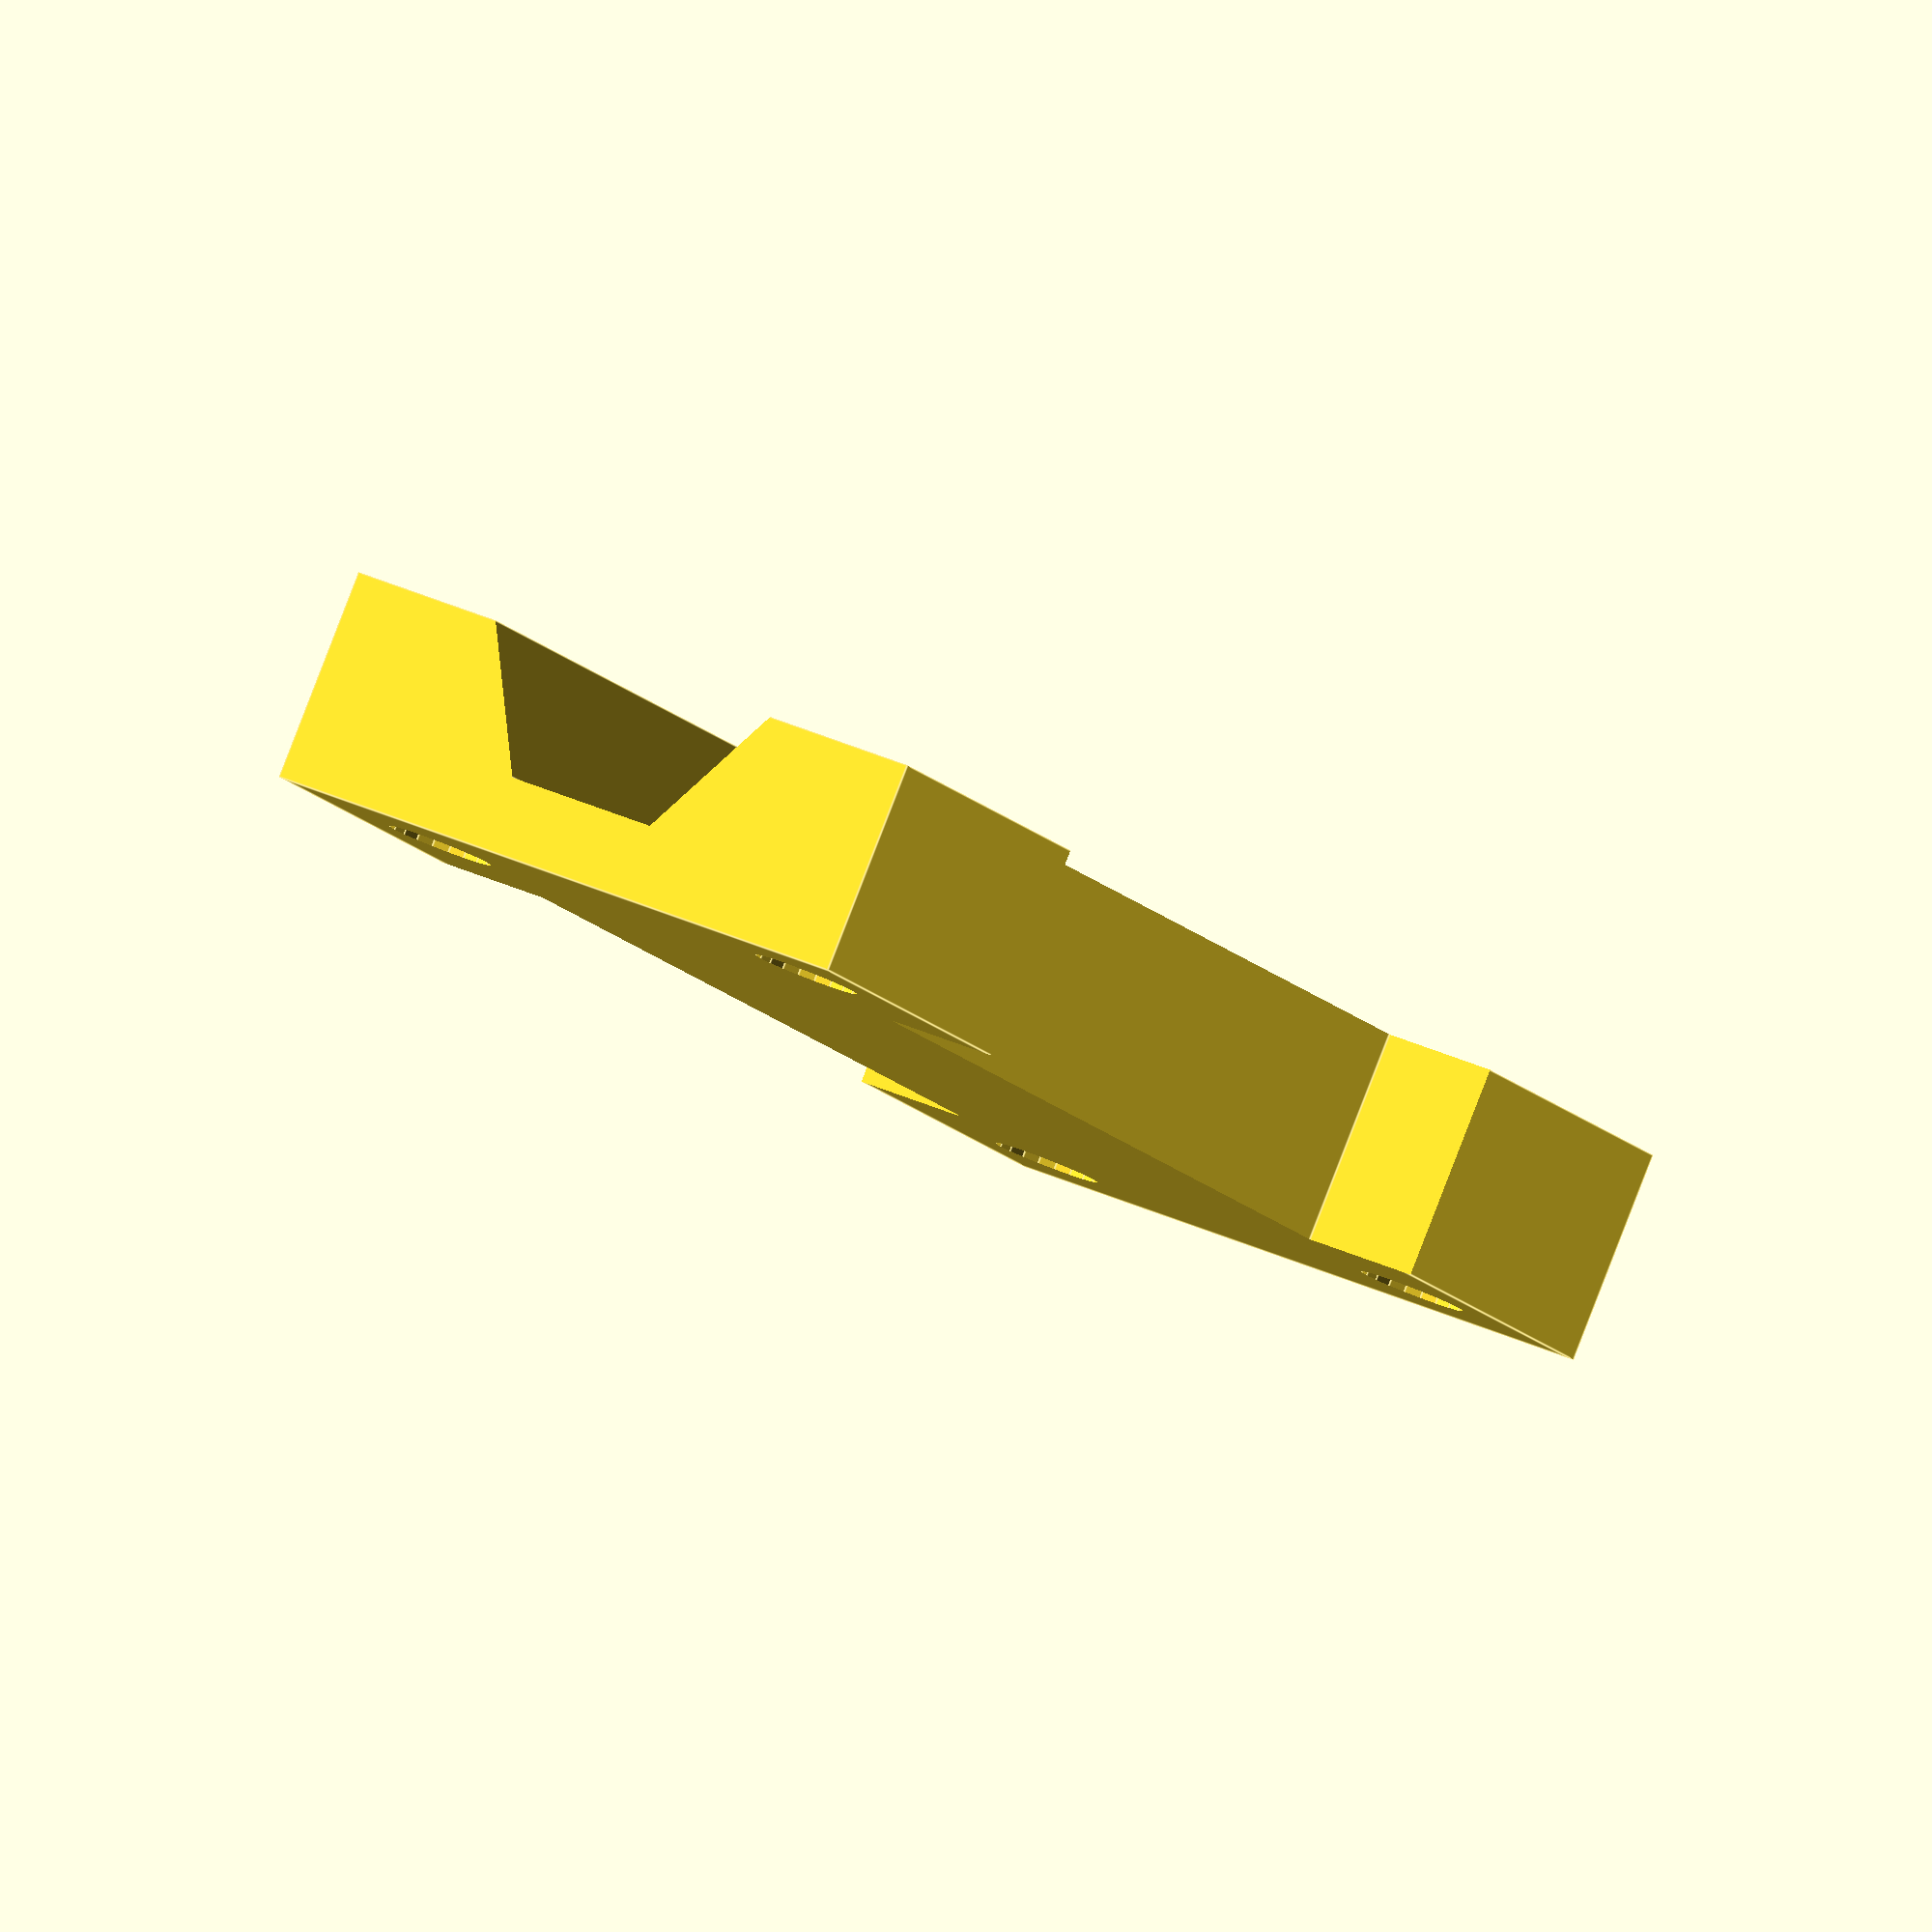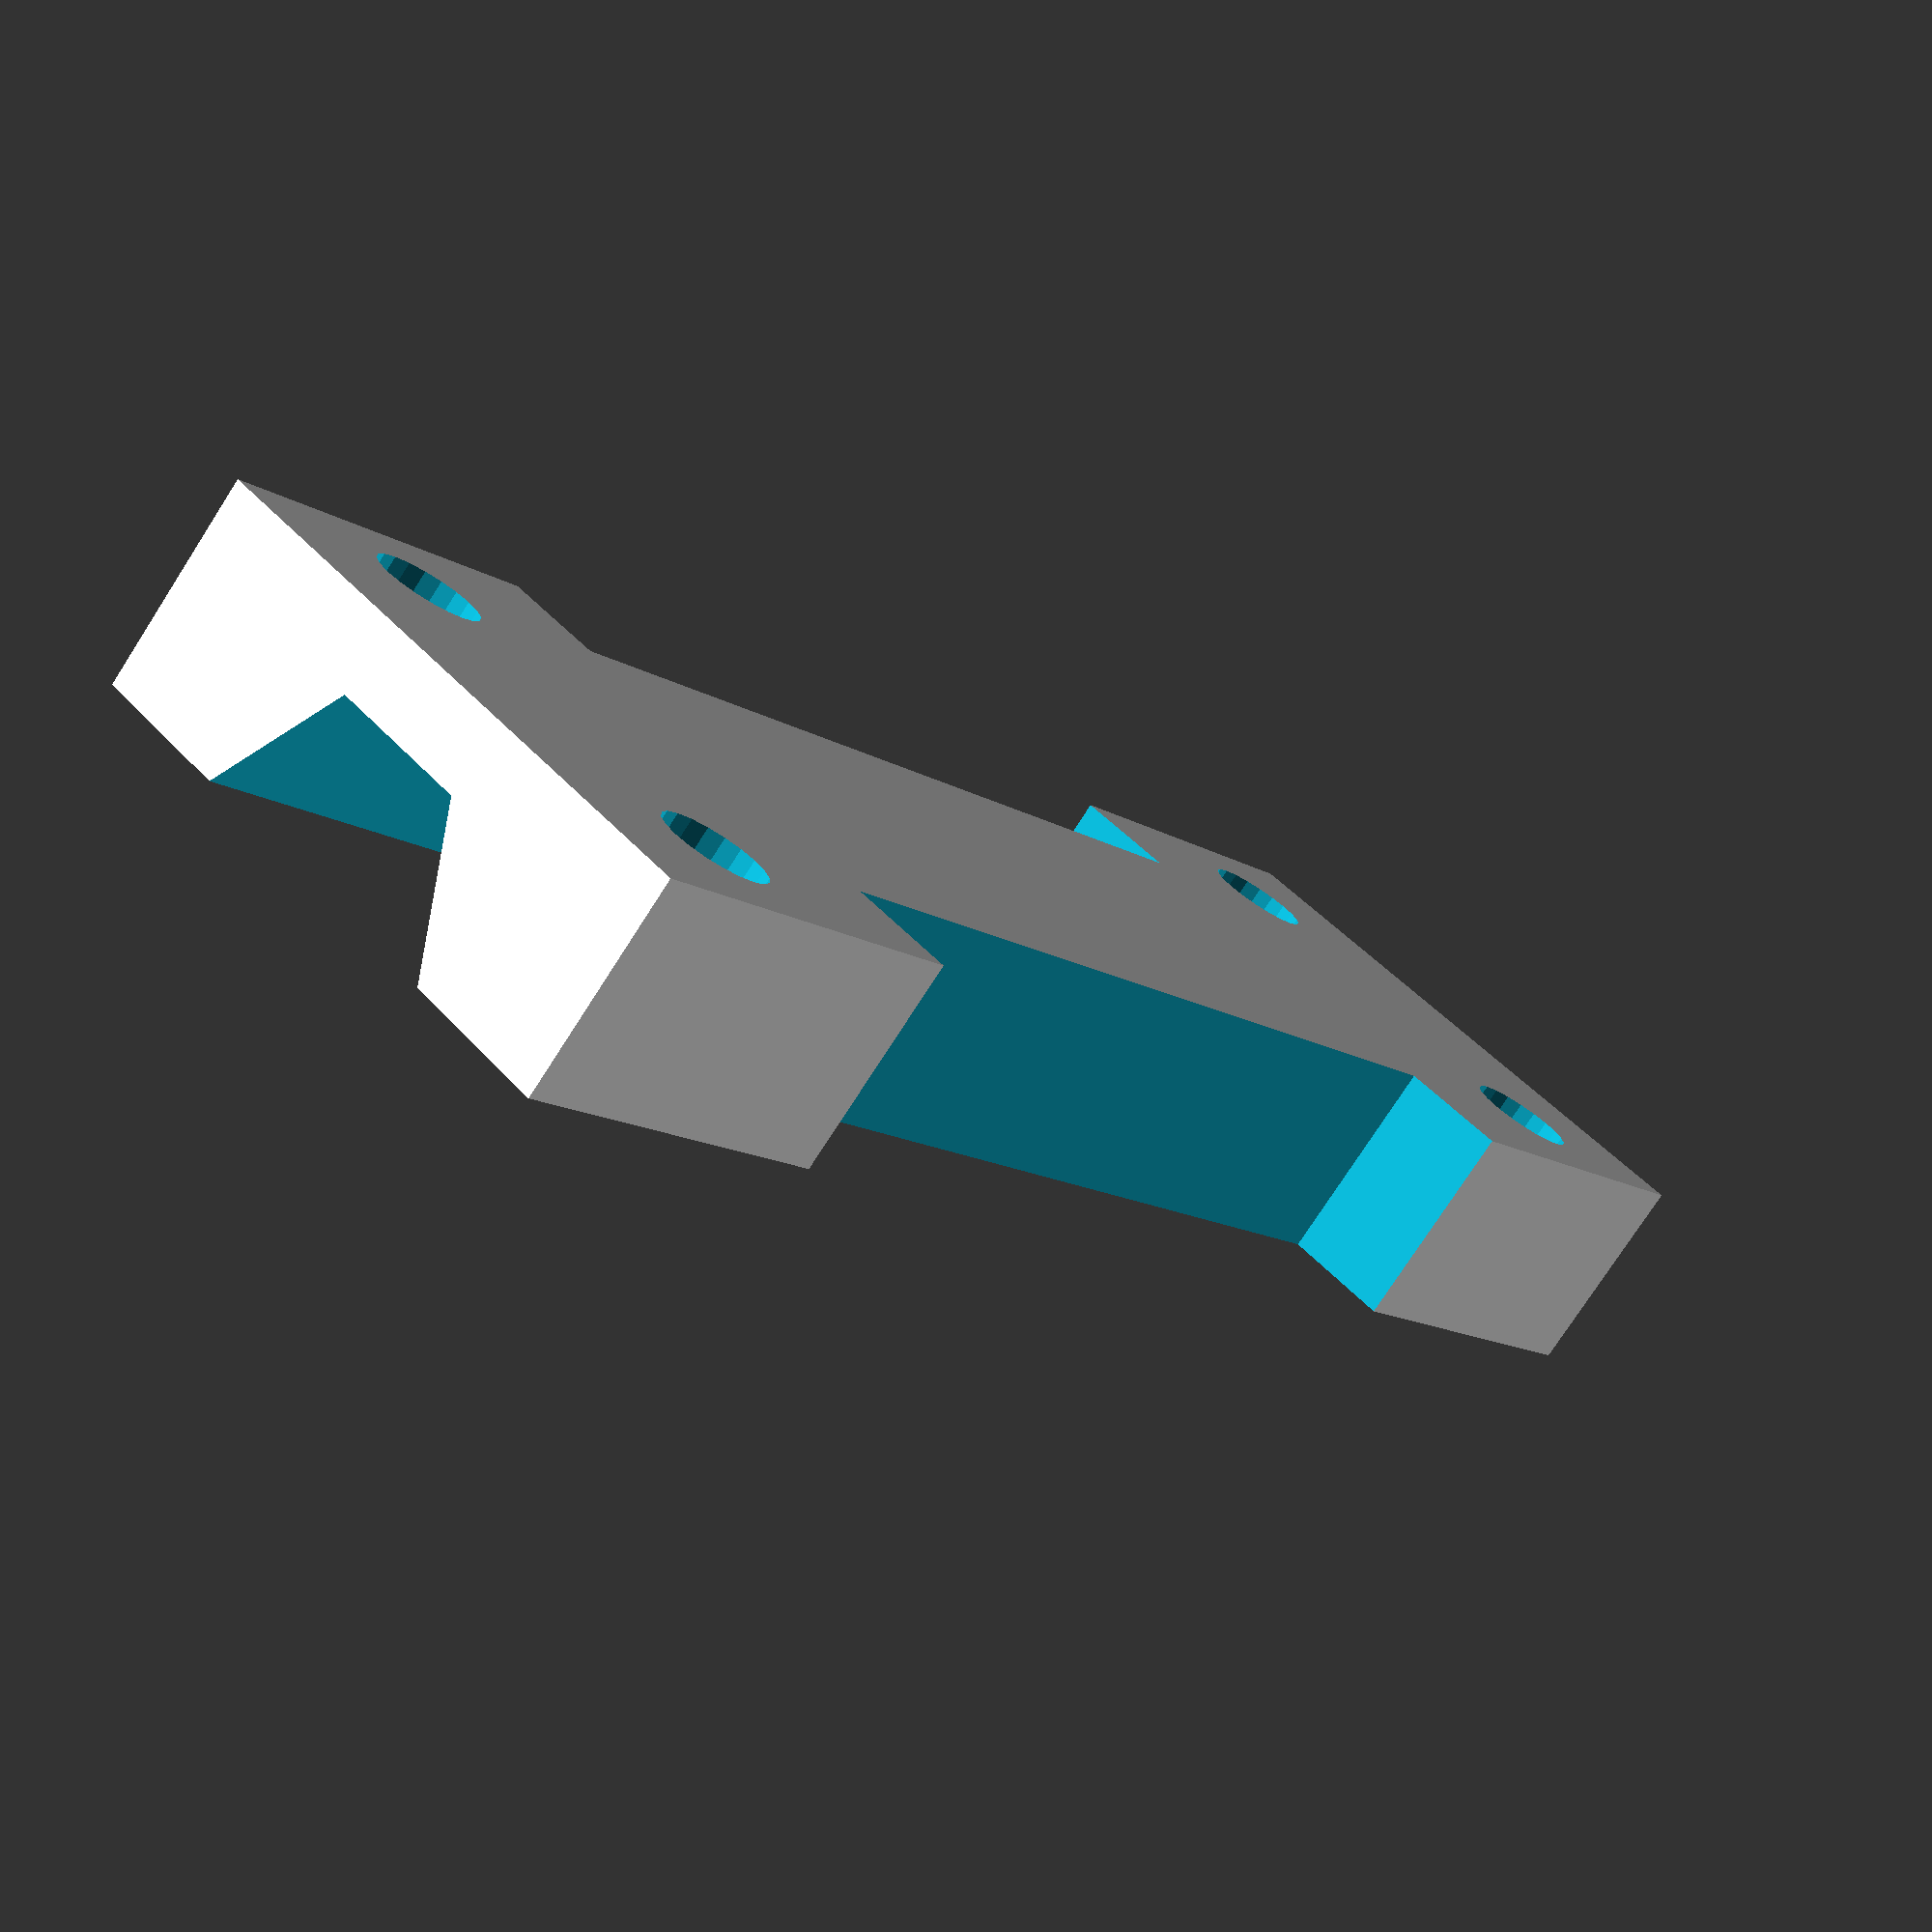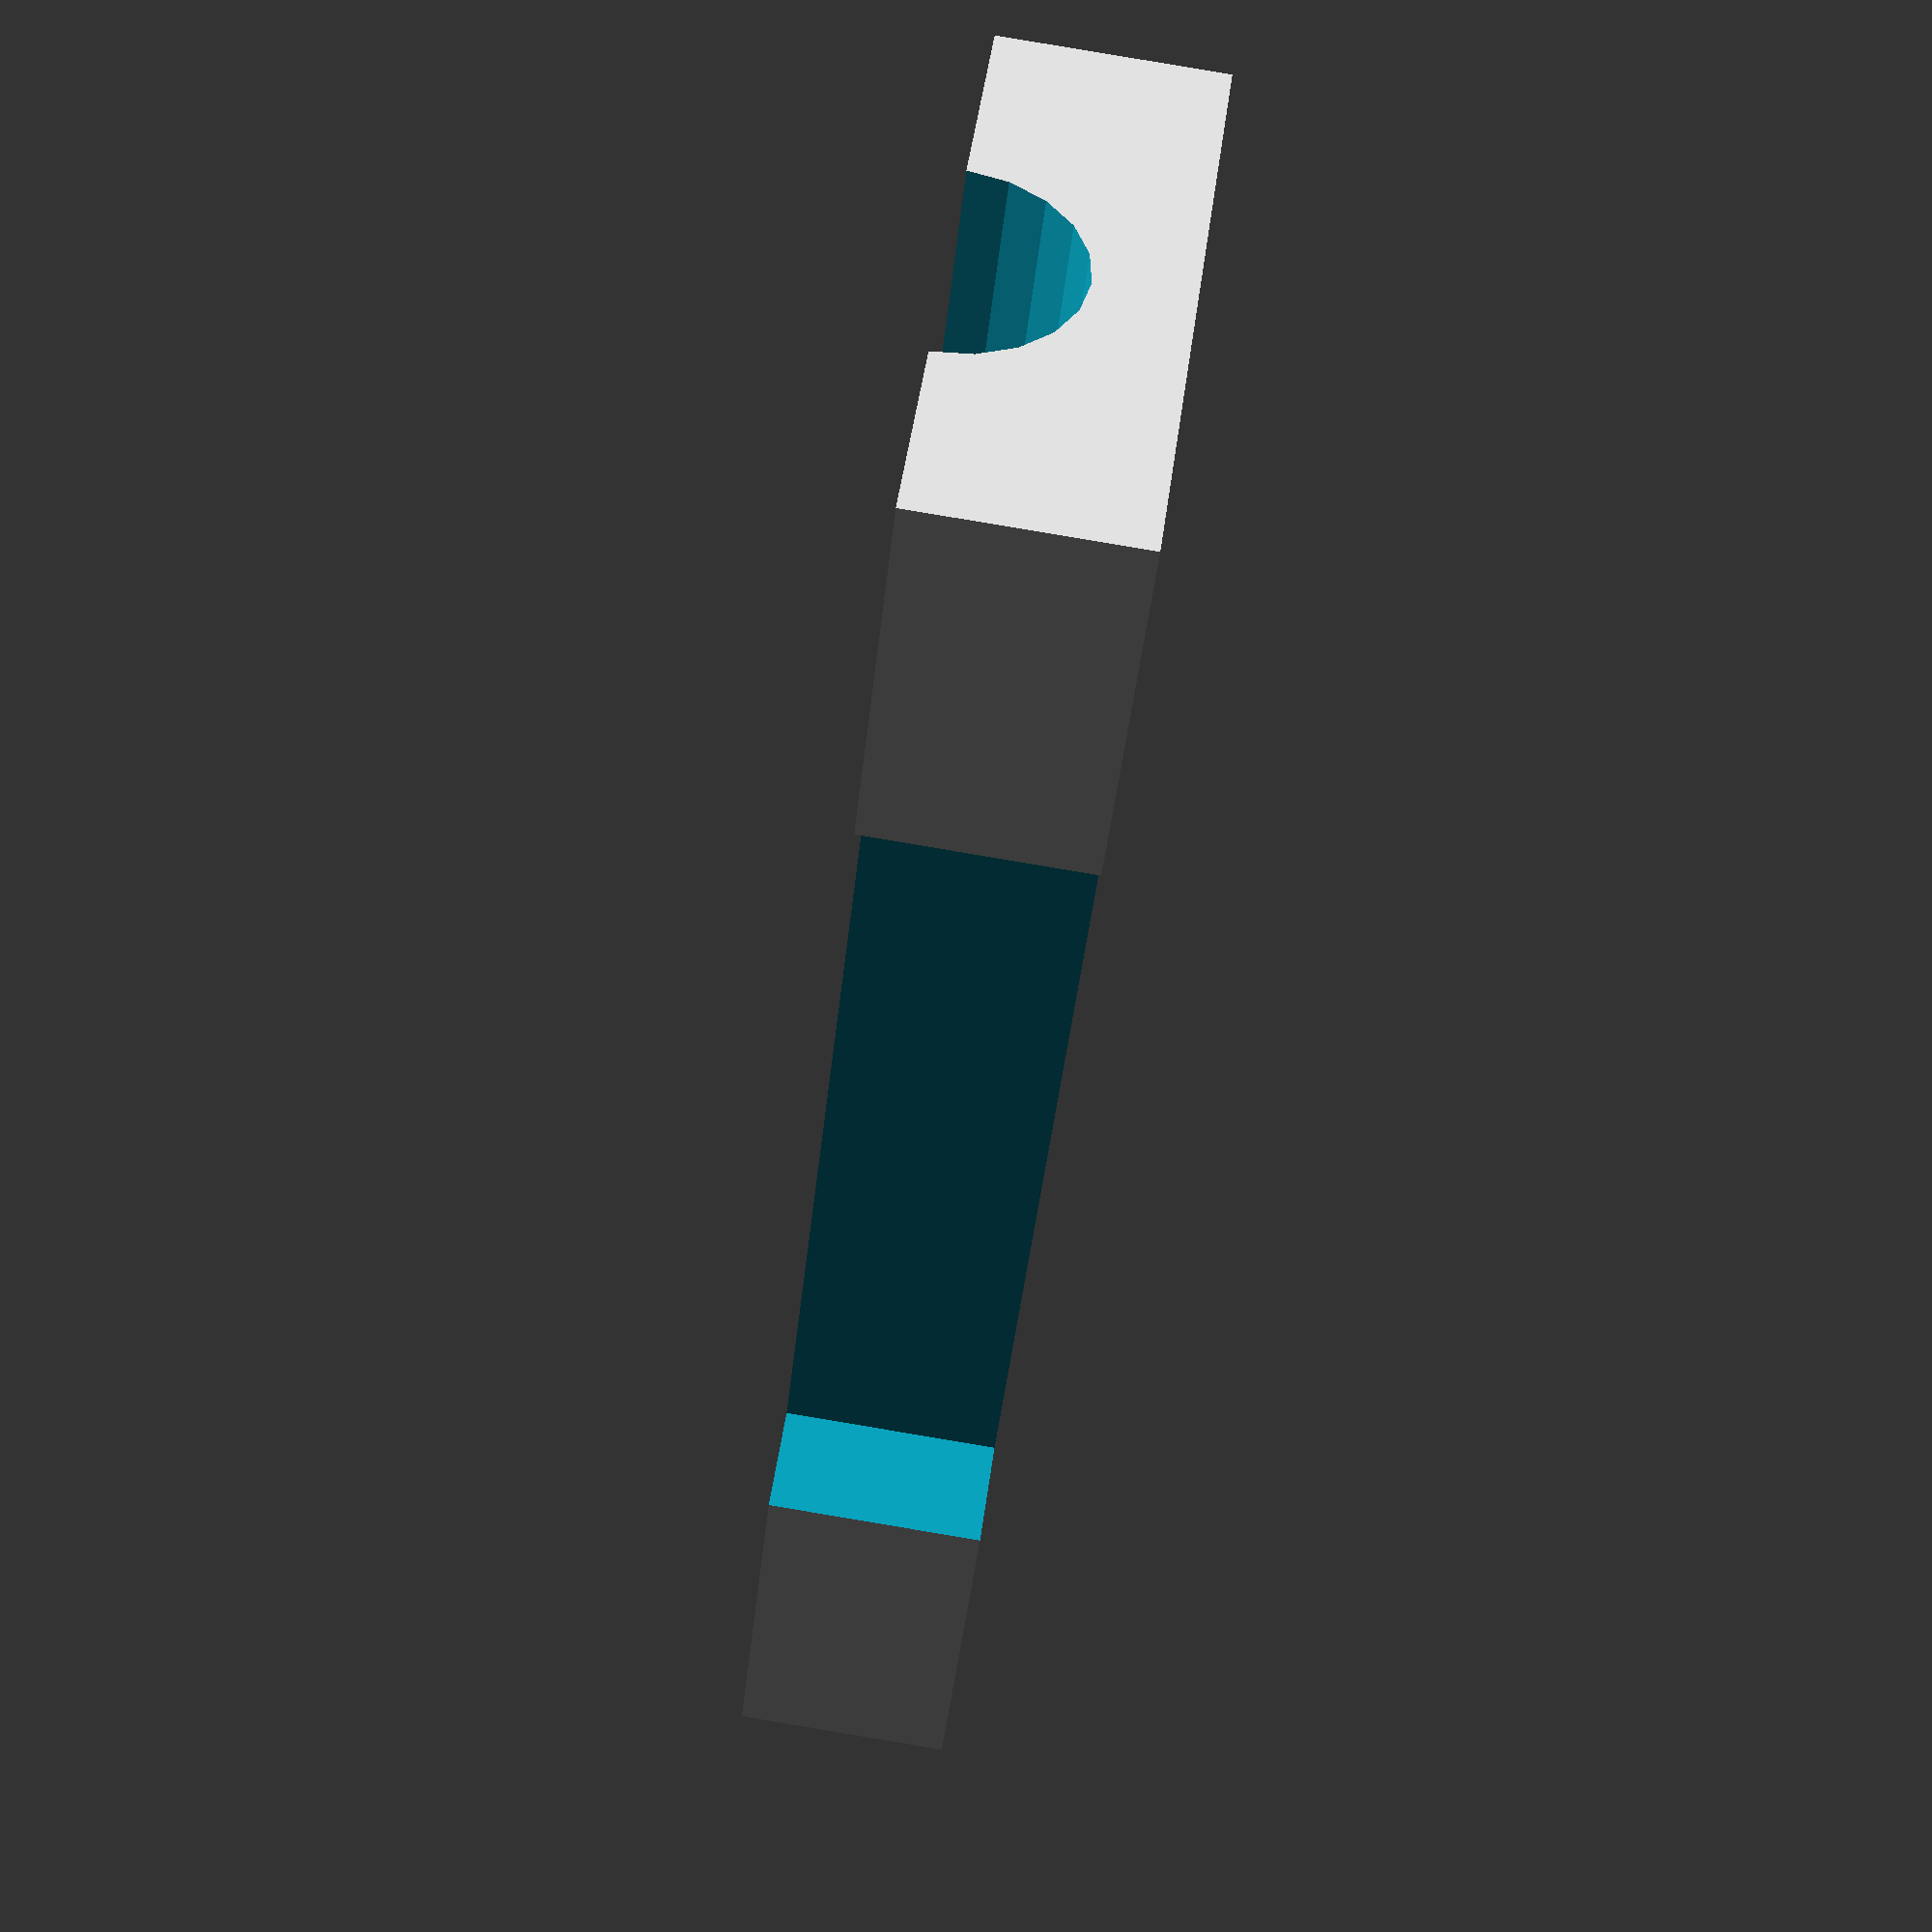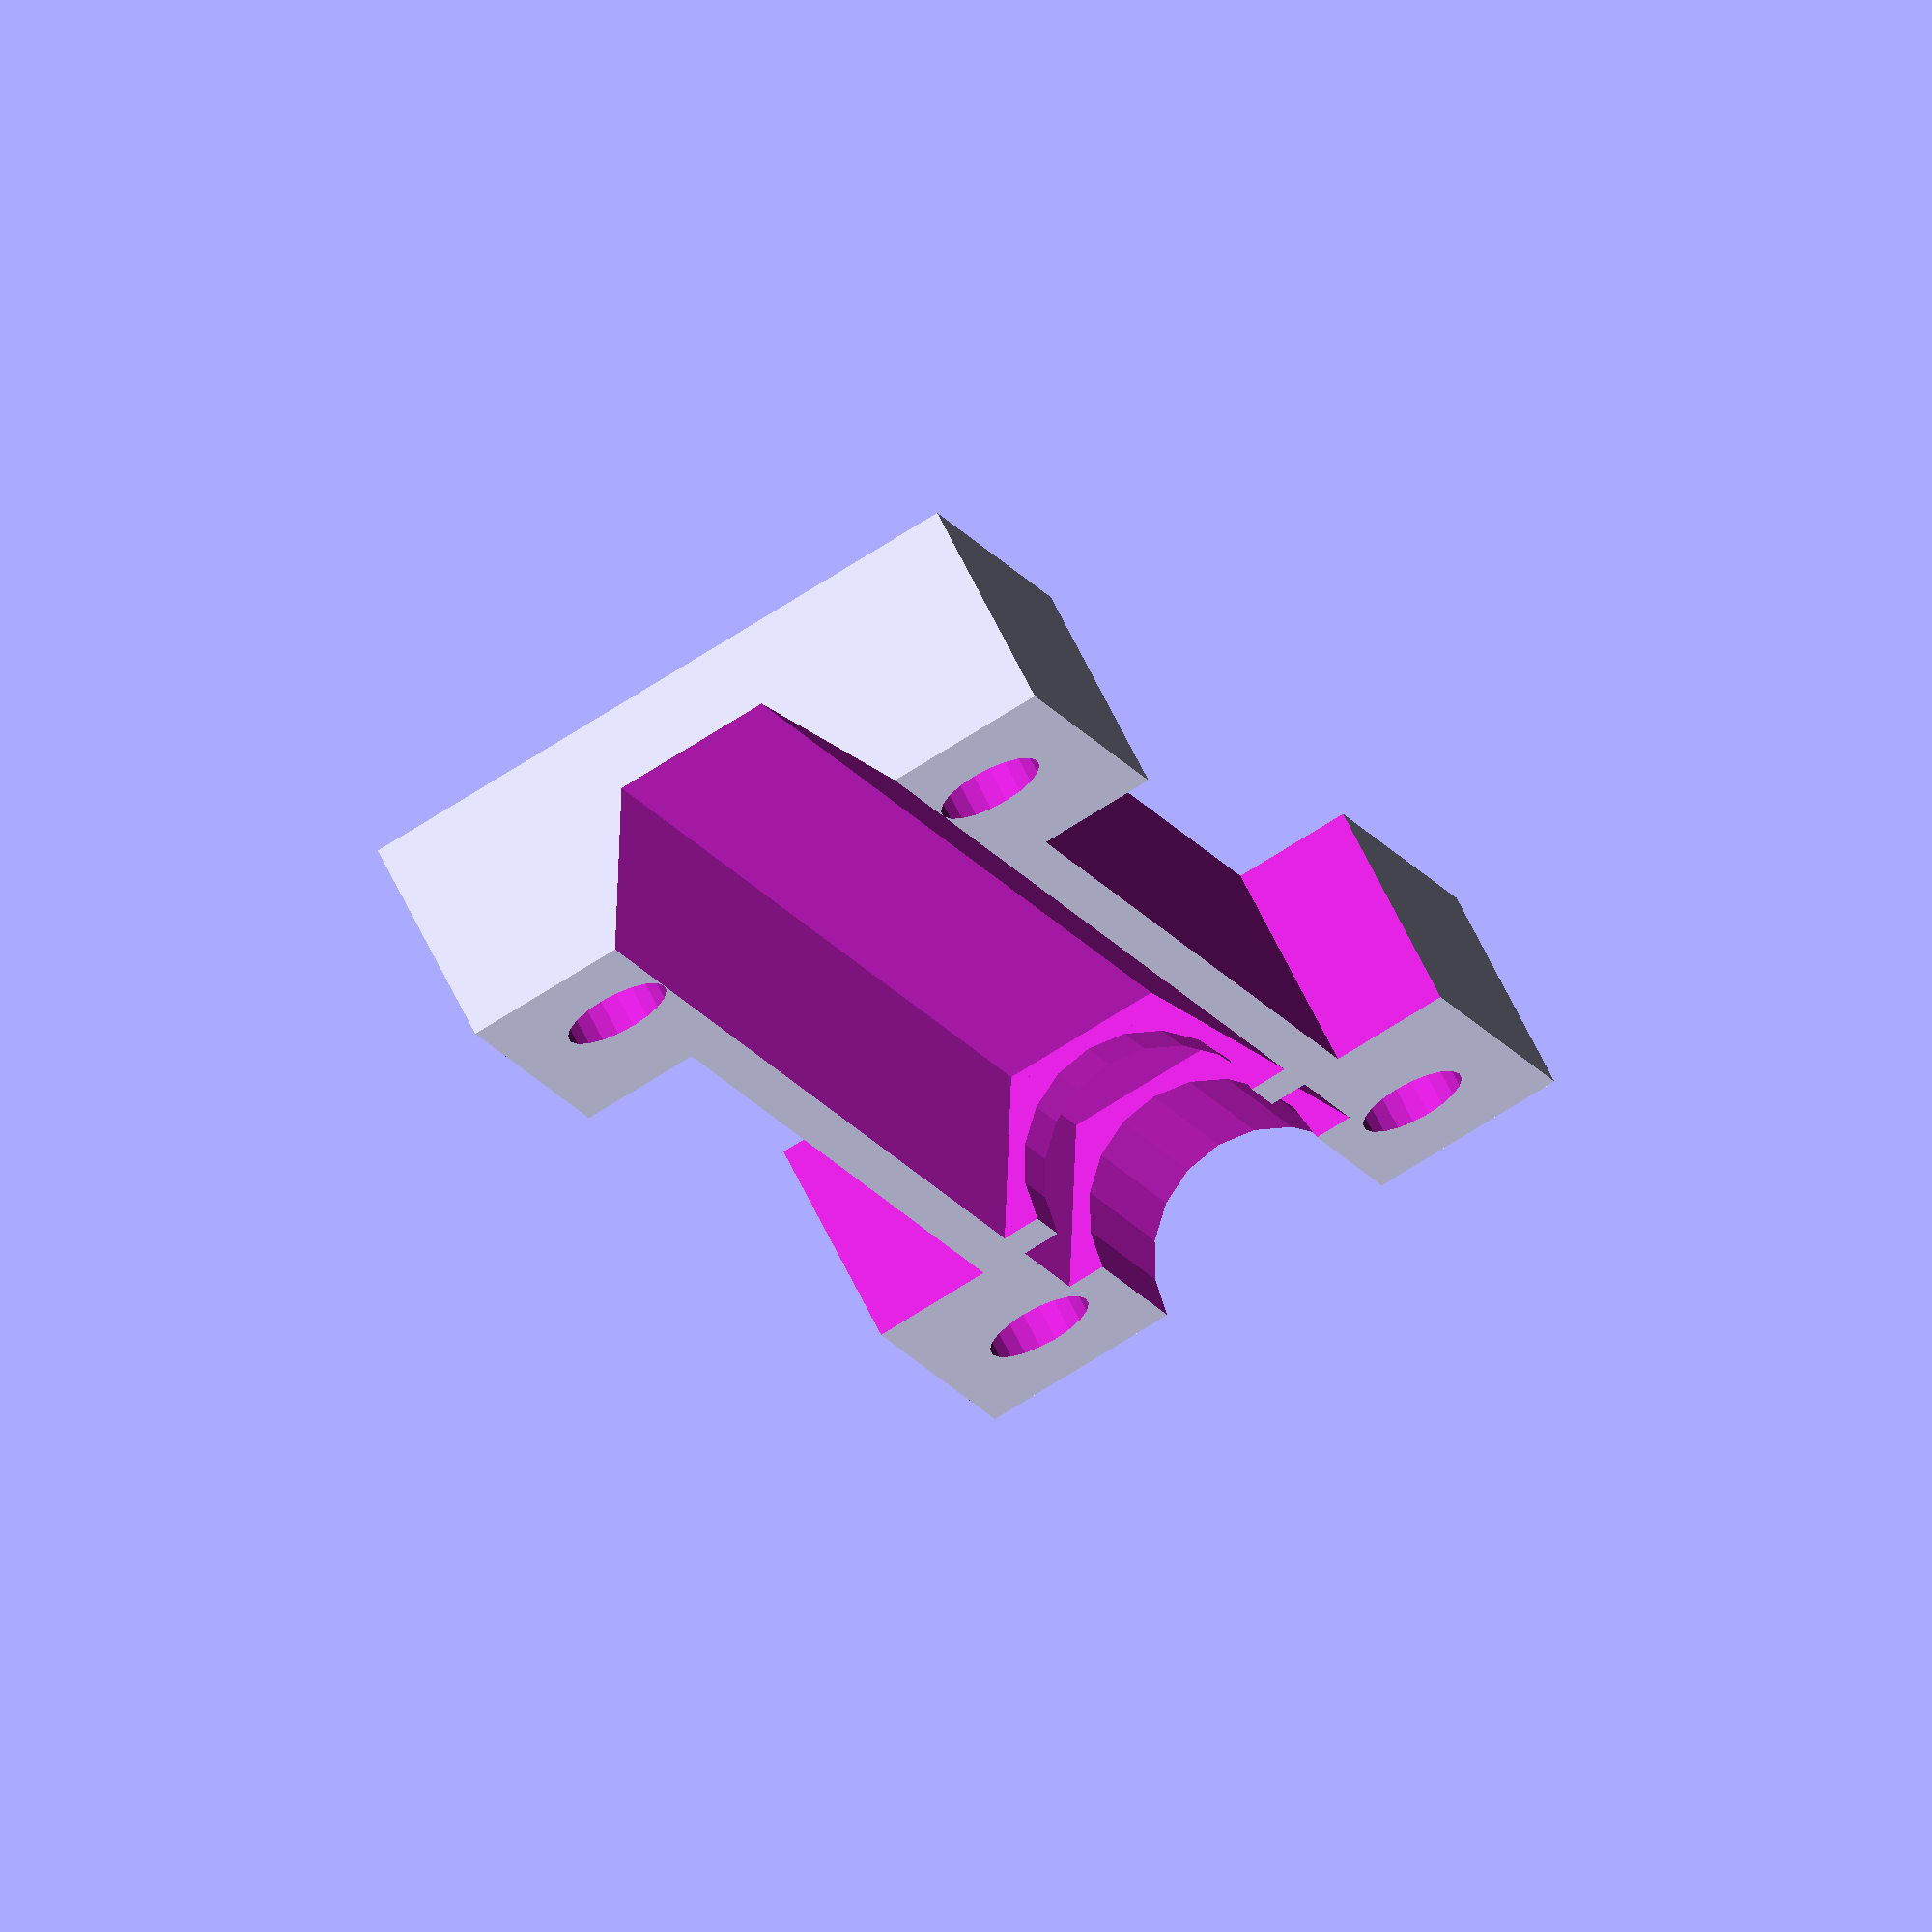
<openscad>
///////////////////////////////////////////////////////////////////////////////////
// Parts for building a 3D Printer with aluminium extrusions an makerslide parts //
//                                                                               //
//  These are simple parts for using with FreeCAD (openscad module needed.       //
//  The parts are refined inside FreeCAD                                         //
//                                                                               //
//  (c) Holger Pasligh                                                           //
//  You can use this parts for your own purpose, as long you did not sell them   //
//                                                                               //
///////////////////////////////////////////////////////////////////////////////////


// Anti Backlash-Nut
// non printed parts: 2 nuts M8 an a spring with at least 8mm inner diameter


//vars
sw = 13;
hn = 6.8;
ds = 11.5;


//output
bottom();
//nut(2);

module bottom(){
difference(){
 //body
	translate([-80/2,-30/2,0])	cube([80,30,10]);
	translate([-45/2,-35/2-1,-1])cube([45,9,12]);
	translate([-45/2,35/2-8,-1])cube([45,9,12]);
 //hole for leadscrew and spring
	translate([-100/2,0,10])rotate([0,90,0])cylinder(r=ds/2, h=100, $fn=20);
 //space for nuts
	translate([-30,0,10])rotate([90,0,90])nut(6.9);
	translate([-20,0,10])rotate([90,0,90])nut(90);
 //mounting holes
	translate([65/2,20/2,-1])cylinder(r=2.5, h=20, $fn=20);
	translate([65/2,-20/2,-1])cylinder(r=2.5, h=20, $fn=20);
	translate([-65/2,20/2,-1])cylinder(r=2.5, h=20, $fn=20);
	translate([-65/2,-20/2,-1])cylinder(r=2.5, h=20, $fn=20);
}
}


module nut(length){
or = sw/sqrt(3);
translate([-or/2,-sw/2,0])union(){
	cube([or,sw,length]);
	translate([or, 0, 0])rotate([0,0,60])cube([or,sw,length]);
	translate([ 0, 0, 0])rotate([0,0,30])cube([sw,or,length]);
}
}



</openscad>
<views>
elev=273.7 azim=297.0 roll=201.2 proj=o view=edges
elev=256.3 azim=227.2 roll=32.8 proj=p view=solid
elev=273.5 azim=50.3 roll=99.5 proj=p view=wireframe
elev=292.0 azim=250.8 roll=333.7 proj=o view=solid
</views>
